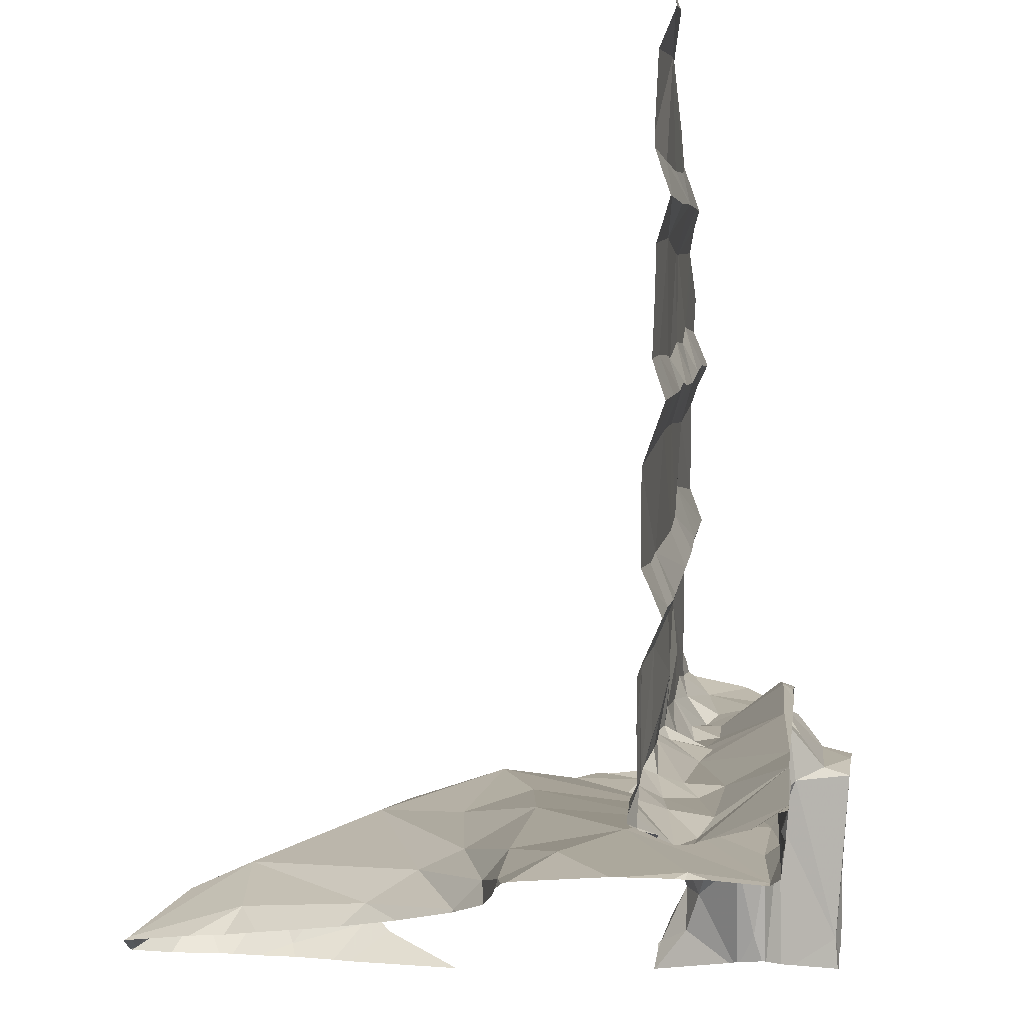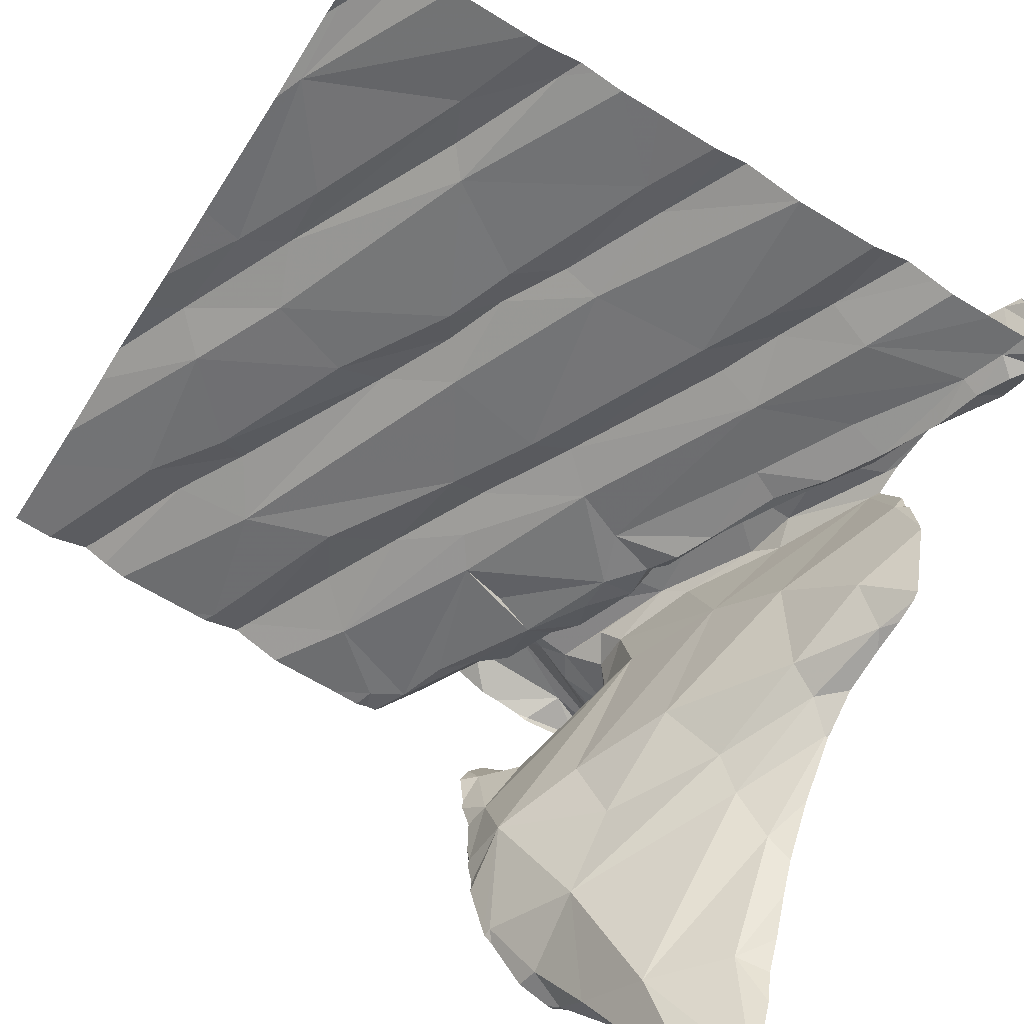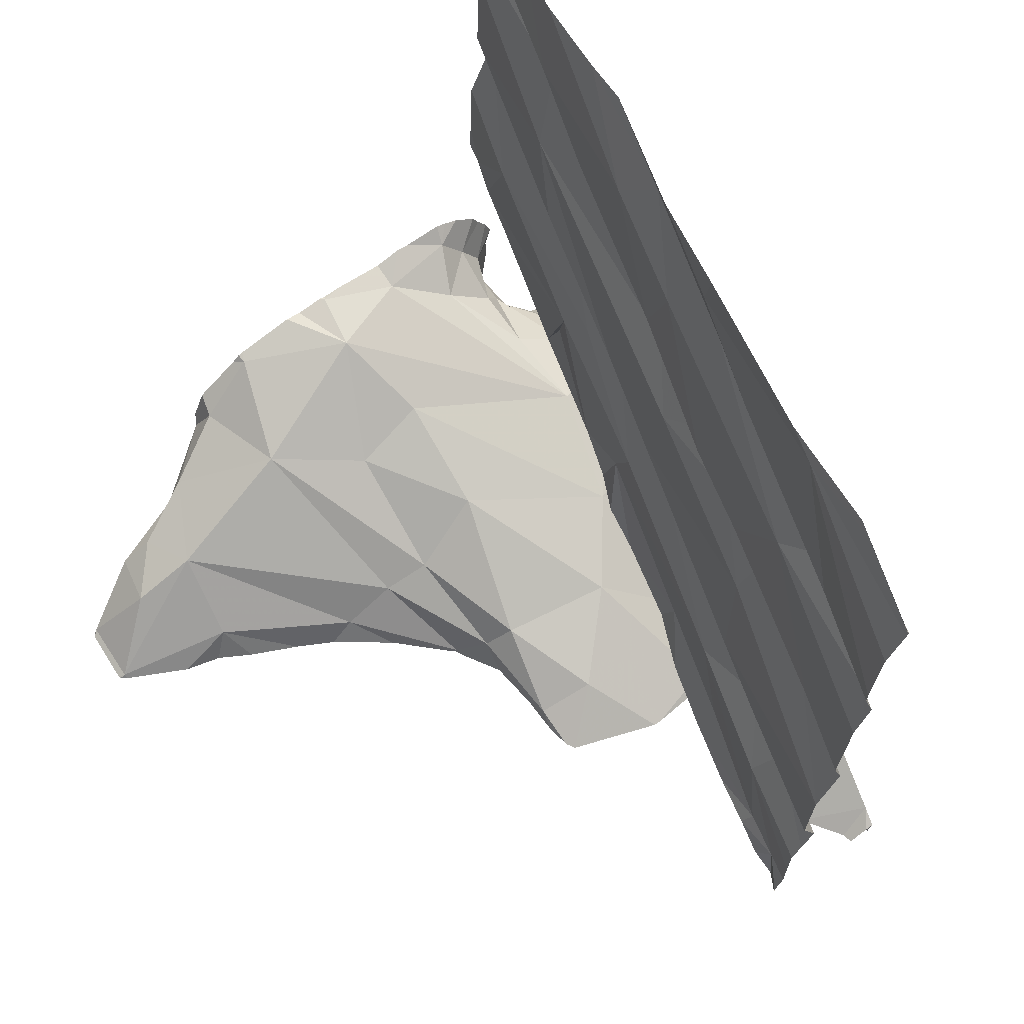
<metadata>
{"format":"obj","ext":"obj","renderer":"f3d","projection":"perspective","resolution":1024,"background":"white","views":[{"elev":-18.0,"azim":-91.4,"up":"+Y"},{"elev":-61.6,"azim":-121.5,"up":"+Z"},{"elev":67.5,"azim":-123.1,"up":"+Y"}]}
</metadata>
<code>
v -31.85 234.4 502.6
v -30.14 232.5 502.9
v -31.74 232.5 502.6
v -30.3 232.5 501.3
v -31.45 234.4 502.6
v -30.88 234.4 502.7
v -31.69 234.4 502.6
v -30.01 233 502.3
v -31.87 232.5 502.8
v -30.02 232.6 503.1
v -31.75 232.5 502.5
v -30.22 232.6 501.5
v -30.16 232.6 501.7
v -31.92 234.4 502.6
v -30.68 232.5 501.9
v -30.53 232.5 501.6
v -30.35 232.7 501.6
v -30.01 234.4 502.8
v -30.1 234.4 502.8
v -30.18 232.5 501.7
v -30.04 232.6 501.9
v -30.41 232.8 502.1
v -30.28 232.8 501.9
v -30.7 232.6 502.1
v -30.03 232.7 501.8
v -30.13 232.5 501.8
v -30.92 232.5 502.1
v -30.16 232.7 501.7
v -30.46 232.5 501.3
v -31.36 232.5 502.5
v -31.35 232.5 502.6
v -30.45 232.5 501.3
v -30.38 232.8 502.8
v -30.15 232.6 502.8
v -30.16 232.7 502.7
v -30.15 232.5 502.9
v -31.36 232.5 502.5
v -31 232.5 502.2
v -30.14 232.5 502.9
v -30.27 232.7 502.9
v -30.31 232.7 502.8
v -30.38 232.8 502.9
v -30.06 232.5 503.1
v -30.26 232.8 503
v -30.29 232.9 503
v -30.33 232.9 503
v -30.34 233 503
v -30.14 232.5 502.9
v -30.89 232.5 502.1
v -30.63 233 502.9
v -30.66 232.7 502.9
v -31.06 232.8 502.9
v -30.33 233 502.8
v -30.42 233 502.8
v -30.63 233 503
v -30.05 233 502.6
v -30.29 233.1 502.9
v -30.28 233.1 502.8
v -30.21 233.1 502.9
v -30.12 232.5 502.8
v -30.81 232.7 502.6
v -30.49 232.8 502.9
v -30.54 232.8 502.7
v -30.16 232.9 502.6
v -30.08 233 502.4
v -30.13 232.5 502.8
v -30.08 232.5 503
v -30.38 232.9 502.3
v -30.02 233 502.3
v -30.16 233 502.2
v -30.08 232.6 502.7
v -30.88 232.5 502.1
v -30.01 232.5 502.7
v -30.78 232.5 502
v -30.52 233.1 502.9
v -30.9 232.9 502.9
v -30.56 233 502.8
v -30.06 232.9 502.7
v -30.3 233.1 502.7
v -30.33 233.1 502.9
v -30.64 232.8 502.3
v -30.07 232.8 501.9
v -30.48 233.1 502.7
v -30.73 233 502.6
v -30.53 233.2 502.7
v -30.68 232.6 502
v -30.34 232.8 502.7
v -30.06 232.7 502.7
v -30.27 232.5 501.4
v -30.24 232.7 501.5
v -30.31 232.5 501.3
v -30.35 232.6 501.5
v -31.8 232.5 502.5
v -30.01 232.5 502.6
v -31.33 232.5 502.6
v -30.03 232.9 502
v -30.46 232.5 501.3
v -30.22 232.9 503.2
v -30.25 233 503.1
v -30.02 232.8 503.1
v -30.1 233 503.2
v -30.1 232.7 503.1
v -30.31 232.5 501.3
v -30.03 233.1 503.1
v -30.32 232.5 501.3
v -30.23 233 503
v -30.11 233.1 503
v -30.3 233.1 503
v -30.07 232.8 502.7
v -30.71 232.7 502.9
v -30.45 232.8 502.9
v -30.19 232.5 502.9
v -30.4 233.1 503
v -30.52 233.1 503
v -30.94 232.9 502.9
v -30.4 233.1 503
v -30.49 233 502.7
v -30.55 232.9 502.7
v -30.19 232.8 502.7
v -30.15 232.5 502.9
v -30.1 232.5 503
v -30.63 233 502.7
v -30.81 232.9 502.7
v -30.73 232.9 502.7
v -30.94 232.5 502.2
v -30.89 232.5 502.1
v -30.01 232.6 502.7
v -30.76 234.4 502.7
v -31.85 232.6 502.5
v -31.69 232.8 502.5
v -31.74 232.6 502.5
v -31.67 232.6 502.8
v -31.52 232.7 502.8
v -31.25 232.6 502.8
v -31.32 232.7 502.9
v -31.32 232.7 502.7
v -30.98 232.8 502.7
v -31.72 234.4 502.6
v -31.32 232.5 502.6
v -31.01 232.6 502.5
v -30.83 232.9 502.6
v -30.91 232.9 502.6
v -31.39 233 502.5
v -31.41 233.1 502.6
v -31.57 233 502.6
v -31.09 234.4 502.7
v -30.97 232.6 502.2
v -31.87 232.5 502.5
v -31.81 232.5 502.5
v -31.65 232.5 502.6
v -31.63 233.1 502.5
v -30.01 232.7 501.8
v -30.01 232.6 502.8
v -30.01 232.6 501.9
v -31.72 233 502.6
v -31.73 232.6 502.5
v -31.58 232.5 502.7
v -30.97 232.6 502.8
v -31.23 232.5 502.8
v -31.31 232.5 502.8
v -31.05 232.6 502.9
v -30.91 232.6 502.9
v -30.87 232.9 502.6
v -30.89 232.8 502.7
v -31.54 232.6 502.6
v -31.61 232.6 502.5
v -31.46 232.6 502.5
v -31.41 232.6 502.6
v -31.19 232.5 502.3
v -31.52 234.4 502.6
v -31.48 232.7 502.5
v -31.32 232.7 502.5
v -31.23 232.9 502.6
v -30.01 233 502.5
v -31.34 232.6 502.6
v -31.45 233.2 502.6
v -31.28 232.7 502.6
v -31.3 232.7 502.6
v -31.02 232.8 502.6
v -31.2 232.8 502.6
v -30.93 233.2 502.6
v -31.01 233.3 502.7
v -30.87 233 502.6
v -31.17 232.5 502.2
v -30.01 232.6 501.9
v -30.01 232.9 502.8
v -30.11 233.2 502.7
v -30.2 233.5 502.7
v -30.06 233.3 502.7
v -30.11 233.2 502.8
v -30.56 233.3 502.7
v -30.23 233.2 502.7
v -30.01 233.2 502.9
v -30.47 232.5 501.3
v -30.54 232.5 501.5
v -30.22 232.5 501.6
v -30.64 232.5 501.8
v -30.04 233.8 502.8
v -30.05 233.7 502.8
v -30.45 233.7 502.7
v -30.3 233.6 502.8
v -30.15 232.5 501.8
v -30.2 232.5 501.7
v -30.6 232.5 501.6
v -30.64 233.4 502.7
v -30.51 233.5 502.7
v -30.76 233.4 502.7
v -30.77 233.5 502.7
v -30.56 232.5 501.6
v -30.69 232.5 501.8
v -30.37 233.9 502.7
v -30.51 234 502.7
v -30.54 234 502.7
v -30.32 234 502.8
v -30.91 233.8 502.7
v -31.51 233.9 502.6
v -31.86 233.8 502.6
v -30.98 233.4 502.6
v -31.03 233.6 502.6
v -31.11 233.7 502.7
v -31.18 233.7 502.6
v -31.36 233.7 502.6
v -31.57 233.9 502.6
v -31.68 234 502.6
v -31.12 234.2 502.7
v -30.9 233.9 502.7
v -30.96 234.1 502.7
v -30.01 232.9 502.7
v -31.52 234.3 502.6
v -30.34 234.4 502.8
v -31.44 233.5 502.6
v -31.7 233.4 502.6
v -31.74 233.5 502.5
v -31.43 233.5 502.6
v -30.01 233 502.6
v -30.01 232.5 502.7
v -31.27 233.6 502.6
v -30.01 233 502.7
v -30.01 233 502.7
v -30.04 234.2 502.8
v -30.72 234.2 502.7
v -31.88 232.5 502.8
v -30.35 234.1 502.7
v -30.26 232.5 501.5
v -30.25 232.5 501.6
v -30.81 234.3 502.7
v -31.29 234.2 502.6
v -31.07 234.3 502.7
v -30.01 232.7 501.8
v -31.73 234.3 502.6
v -31.89 234.3 502.6
v -30.01 232.7 501.8
v -30.61 234.4 502.8
v -31.92 232.5 502.8
v -31.92 233.2 502.5
v -31.92 233 502.5
v -31.92 232.9 502.5
v -31.92 232.8 502.5
v -31.92 233 502.5
v -30.03 234.4 502.8
v -31.92 232.8 502.5
v -30.22 234.4 502.8
v -31.92 232.5 502.5
v -31.92 232.6 502.5
v -31.92 232.5 502.4
v -31.92 232.5 502.7
v -31.92 232.5 502.4
v -31.92 233.2 502.5
v -31.92 234 502.5
v -31.92 233.9 502.5
v -31.92 233.9 502.5
v -31.92 233.8 502.5
v -31.92 233.7 502.5
v -31.92 233.2 502.5
v -31.92 233.2 502.5
v -31.92 233.4 502.5
v -31.92 233.3 502.5
v -31.92 233.6 502.5
v -31.92 233.4 502.5
v -31.92 233.8 502.6
v -31.92 234.3 502.6
v -31.92 234.2 502.5
v -31.92 234.2 502.6
v -31.92 234.3 502.6
v -31.92 234.3 502.6
v -30.01 233 502.3
v -30.01 232.9 502
v -30.01 232.9 502
v -30.01 232.6 501.9
v -30.01 232.6 503.1
v -30.01 232.6 503.1
v -30.01 232.5 503.1
v -30.51 234.4 502.7
v -30.01 232.7 503.1
v -30.01 232.8 503.1
v -30.01 232.9 503.1
v -30.01 232.8 503.1
v -30.01 233.1 503.1
v -30.01 233.1 503.1
v -30.01 233 503.2
v -30.01 232.7 502.8
v -30.01 232.7 502.8
v -30.01 232.5 503.1
v -30.01 232.6 503.1
v -30.01 232.8 502.8
v -30.01 232.8 502.8
v -30.01 232.5 502.7
v -30.01 232.9 503.1
v -30.01 233 502.3
v -30.01 233 502.4
v -30.01 233 502.3
v -30.01 233 502.5
v -30.01 232.5 502.7
v -30.01 232.8 501.9
v -30.01 233 502.2
v -30.01 232.9 502
v -30.01 233 502.2
v -30.01 233.2 502.9
v -30.01 233.2 502.9
v -30.01 233.1 503.1
v -30.01 233.1 503.1
v -30.01 233.2 502.9
v -30.01 233.2 502.9
v -30.01 233.3 502.8
v -30.01 233.3 502.7
v -30.01 233.3 502.8
v -30.01 233.4 502.7
v -30.01 233.7 502.8
v -30.01 233.7 502.8
v -30.01 233.6 502.7
v -30.01 233.8 502.8
v -30.01 233.8 502.8
v -30.01 233.8 502.8
v -30.01 234 502.8
v -30.01 233.3 502.8
v -30.01 234.2 502.8
v -30.01 234.1 502.8
v -30.01 234.3 502.8
v -30.01 234.4 502.8
v -30.01 234.2 502.8
v -30.01 234.2 502.8
v -30.01 234.2 502.8
v -31.76 232.5 502.6
v -31.33 232.5 502.8
v -31.35 232.5 502.8
v -31.7 232.5 502.8
v -31.65 232.5 502.8
v -31.26 232.5 502.8
v -31.8 232.5 502.6
v -31.89 232.5 502.7
v -31.76 232.5 502.8
v -31.46 232.5 502.8
v -31.27 232.5 502.8
v -31.73 232.5 502.6
v -31.73 232.5 502.6
v -31.74 232.5 502.6
v -31.74 232.5 502.6
v -31.33 232.5 502.7
v -31.3 232.5 502.2
v -31.36 232.5 502.4
v -31.28 232.5 502.2
v -31.12 232.5 502.2
v -31.22 232.5 502.2
v -31.83 232.5 502.5
v -31.89 232.5 502.8
v -31.92 232.5 502.8
v -31.89 232.5 502.7
v -31.87 232.5 502.5
v -31.87 232.5 502.5
v -31.92 232.5 502.5
v -31.92 232.5 502.7
v -30.01 232.5 502.1
v -30.01 232.5 502.6
v -30.02 232.5 503.1
v -30.01 232.5 503.1
f 365 254 366
f 245 12 244
f 16 15 210
f 15 16 17
f 21 20 203
f 23 22 24
f 25 13 20
f 358 139 353
f 25 28 13
f 194 16 195
f 34 33 35
f 41 40 42
f 44 43 45
f 46 45 47
f 41 33 34
f 51 50 52
f 47 55 50
f 58 57 59
f 62 61 63
f 64 63 65
f 56 64 65
f 63 61 68
f 69 65 70
f 71 73 236
f 42 40 46
f 75 54 76
f 77 76 54
f 78 56 239
f 357 166 356
f 53 58 79
f 81 68 61
f 82 28 25
f 83 85 84
f 86 15 17
f 63 64 87
f 28 90 13
f 23 70 22
f 90 17 92
f 29 92 17
f 20 13 245
f 152 21 154
f 24 22 81
f 356 156 11
f 17 23 86
f 355 150 354
f 185 21 202
f 21 25 20
f 354 165 166
f 353 159 348
f 45 98 99
f 100 10 294
f 296 100 297
f 98 43 102
f 67 44 121
f 102 10 100
f 101 98 102
f 352 160 347
f 299 101 300
f 59 108 106
f 104 107 106
f 99 98 101
f 99 104 106
f 47 45 99
f 47 99 106
f 66 71 60
f 34 35 88
f 301 109 302
f 110 61 62
f 33 87 35
f 10 102 303
f 33 42 62
f 42 111 62
f 51 110 62
f 44 46 40
f 45 46 44
f 98 45 43
f 62 111 51
f 48 41 39
f 41 112 40
f 46 111 42
f 41 34 66
f 47 113 114
f 33 41 42
f 47 51 46
f 114 55 47
f 115 52 50
f 55 115 50
f 101 104 99
f 47 108 113
f 108 57 113
f 53 54 80
f 57 80 116
f 108 59 57
f 54 53 117
f 118 77 117
f 50 51 47
f 83 117 53
f 55 114 75
f 351 9 242
f 63 33 62
f 102 43 292
f 51 111 46
f 88 35 119
f 350 9 367
f 101 102 296
f 73 71 88
f 63 68 70
f 65 69 309
f 349 9 343
f 174 65 312
f 84 122 83
f 123 77 118
f 64 78 119
f 78 109 119
f 73 88 127
f 55 75 76
f 54 117 77
f 122 118 83
f 109 88 119
f 65 63 70
f 64 119 87
f 109 78 186
f 80 58 53
f 348 159 344
f 113 75 114
f 47 106 108
f 58 80 57
f 124 123 118
f 347 134 346
f 2 40 36
f 23 82 96
f 70 68 22
f 346 132 9
f 118 117 83
f 87 33 63
f 82 25 249
f 40 112 120
f 116 80 54
f 122 124 118
f 56 78 64
f 105 29 32
f 91 12 92
f 24 86 23
f 90 28 17
f 16 29 17
f 90 12 13
f 12 90 92
f 29 91 92
f 70 96 287
f 96 70 23
f 28 82 23
f 23 17 28
f 286 70 317
f 345 160 352
f 87 119 35
f 96 82 314
f 71 34 88
f 89 91 4
f 68 81 22
f 27 125 38
f 15 86 126
f 130 129 131
f 133 132 134
f 136 135 137
f 140 139 30
f 141 183 142
f 76 77 123
f 130 143 145
f 15 126 72
f 140 147 81
f 125 126 86
f 24 125 86
f 149 148 93
f 9 132 133
f 133 150 3
f 294 10 290
f 155 151 256
f 156 131 129
f 129 149 156
f 157 150 133
f 133 136 157
f 61 158 159
f 135 134 52
f 159 158 161
f 135 133 134
f 134 132 346
f 159 160 344
f 110 51 162
f 161 162 52
f 162 158 110
f 61 110 158
f 159 161 160
f 158 162 161
f 161 134 160
f 115 76 135
f 52 162 51
f 76 115 55
f 123 163 164
f 137 164 163
f 52 115 135
f 137 76 164
f 141 163 123
f 76 123 164
f 346 9 351
f 160 134 347
f 150 165 354
f 150 157 165
f 159 139 140
f 156 166 131
f 167 165 168
f 156 149 11
f 166 156 356
f 354 166 357
f 147 140 169
f 172 171 167
f 171 143 131
f 145 155 130
f 145 151 155
f 130 155 258
f 166 167 131
f 143 144 145
f 168 157 175
f 145 144 176
f 178 177 179
f 180 173 172
f 169 140 37
f 144 143 182
f 179 142 183
f 181 183 84
f 84 183 141
f 124 122 84
f 81 147 24
f 181 143 183
f 179 180 178
f 143 173 183
f 142 163 141
f 140 61 159
f 179 177 137
f 139 159 353
f 179 183 173
f 176 151 145
f 178 180 172
f 143 171 173
f 135 76 137
f 168 178 172
f 142 179 137
f 157 136 175
f 136 177 175
f 173 180 179
f 168 175 178
f 137 163 142
f 9 133 343
f 165 167 166
f 157 168 165
f 84 141 124
f 133 135 136
f 177 136 137
f 184 169 359
f 184 147 169
f 147 125 24
f 167 168 172
f 167 171 131
f 161 52 134
f 123 124 141
f 175 177 178
f 173 171 172
f 38 184 362
f 125 147 184
f 149 129 148
f 61 140 81
f 130 131 143
f 263 130 264
f 292 43 374
f 291 10 304
f 344 160 345
f 265 129 267
f 188 187 189
f 59 107 190
f 191 85 83
f 79 192 83
f 343 133 3
f 107 59 106
f 107 104 320
f 3 150 355
f 57 116 113
f 113 116 75
f 319 107 321
f 190 193 323
f 107 193 190
f 199 198 200
f 200 201 199
f 190 187 79
f 190 58 59
f 53 79 83
f 79 58 190
f 11 149 93
f 206 205 188
f 83 192 191
f 208 207 206
f 93 148 364
f 205 191 188
f 329 188 330
f 199 201 188
f 198 199 328
f 95 139 358
f 206 200 208
f 211 198 332
f 212 211 214
f 211 212 215
f 192 187 191
f 211 200 198
f 200 211 208
f 188 189 327
f 192 79 187
f 207 205 206
f 201 200 206
f 326 187 335
f 188 191 187
f 85 191 84
f 187 190 324
f 54 75 116
f 206 188 201
f 255 176 268
f 219 218 208
f 225 223 216
f 215 226 220
f 226 215 213
f 227 216 221
f 224 229 269
f 217 224 270
f 216 217 272
f 232 231 233
f 234 232 274
f 290 10 291
f 268 234 275
f 231 222 233
f 231 234 237
f 144 182 176
f 143 181 182
f 182 218 176
f 218 219 234
f 222 231 237
f 234 176 218
f 219 215 220
f 182 181 207
f 191 181 84
f 233 216 273
f 237 234 219
f 221 222 237
f 220 237 219
f 220 221 237
f 182 207 218
f 205 207 181
f 191 205 181
f 207 208 218
f 221 220 226
f 223 224 217
f 276 233 279
f 232 234 231
f 226 227 221
f 216 223 217
f 216 222 221
f 219 208 211
f 212 213 215
f 215 219 211
f 233 222 216
f 289 21 185
f 288 96 316
f 31 139 95
f 336 214 337
f 262 338 19
f 214 211 334
f 37 140 30
f 230 243 262
f 246 241 293
f 214 243 212
f 338 214 341
f 243 213 212
f 30 139 31
f 341 240 342
f 241 213 243
f 225 248 247
f 229 248 146
f 227 226 241
f 225 227 246
f 247 248 229
f 224 223 225
f 225 247 224
f 229 224 247
f 250 229 170
f 225 216 227
f 213 241 226
f 246 227 241
f 248 246 128
f 248 225 246
f 250 251 229
f 251 250 281
f 283 251 285
f 287 96 288
f 286 69 70
f 74 15 72
f 254 9 266
f 255 151 176
f 256 151 255
f 8 69 286
f 154 21 289
f 257 155 259
f 258 155 257
f 259 155 256
f 72 126 49
f 152 25 21
f 153 88 301
f 261 130 258
f 49 126 27
f 369 265 370
f 263 129 130
f 127 88 153
f 38 125 184
f 264 130 261
f 265 148 129
f 266 9 350
f 267 129 263
f 186 78 228
f 268 176 234
f 27 126 125
f 269 229 282
f 270 224 269
f 228 78 239
f 271 217 270
f 174 56 65
f 272 217 280
f 273 216 272
f 32 29 97
f 235 56 174
f 274 232 277
f 275 234 274
f 105 91 29
f 94 236 373
f 276 232 233
f 277 232 276
f 236 73 307
f 278 233 273
f 238 56 235
f 279 233 278
f 280 217 271
f 103 91 105
f 281 250 138
f 239 56 238
f 282 229 283
f 249 25 252
f 283 229 251
f 284 251 281
f 252 25 152
f 4 91 103
f 285 251 284
f 36 40 120
f 295 100 294
f 296 102 100
f 2 44 40
f 297 100 295
f 298 104 299
f 39 41 66
f 299 104 101
f 48 112 41
f 300 101 308
f 301 88 109
f 120 112 48
f 302 109 306
f 60 71 94
f 303 102 292
f 304 10 303
f 305 109 186
f 306 109 305
f 66 34 71
f 121 44 2
f 307 73 313
f 308 101 296
f 309 69 311
f 310 65 309
f 67 43 44
f 89 12 91
f 311 69 8
f 312 65 310
f 313 73 127
f 19 338 260
f 314 82 249
f 97 29 194
f 315 70 287
f 26 185 202
f 316 96 314
f 14 281 1
f 317 70 315
f 318 193 319
f 94 71 236
f 195 16 209
f 319 193 107
f 1 281 138
f 320 104 298
f 321 107 320
f 322 193 318
f 194 29 16
f 196 20 245
f 323 193 322
f 324 190 323
f 325 189 326
f 6 248 128
f 202 21 203
f 326 189 187
f 327 189 325
f 203 20 196
f 328 199 329
f 7 250 170
f 329 199 188
f 209 16 204
f 330 188 327
f 204 16 197
f 331 198 333
f 332 198 331
f 138 250 7
f 333 198 328
f 334 211 332
f 197 16 210
f 210 15 74
f 335 187 324
f 336 240 214
f 244 12 89
f 337 214 334
f 170 229 5
f 338 243 214
f 338 339 260
f 340 240 336
f 245 13 12
f 5 229 146
f 341 214 240
f 342 240 340
f 242 9 365
f 359 169 360
f 146 248 6
f 360 169 37
f 361 184 359
f 128 246 253
f 362 184 363
f 363 184 361
f 253 246 293
f 364 148 368
f 365 9 254
f 260 339 18
f 367 9 349
f 368 148 369
f 262 243 338
f 369 148 265
f 230 241 243
f 371 266 350
f 372 185 26
f 374 43 67
f 293 241 230
f 375 292 374

</code>
